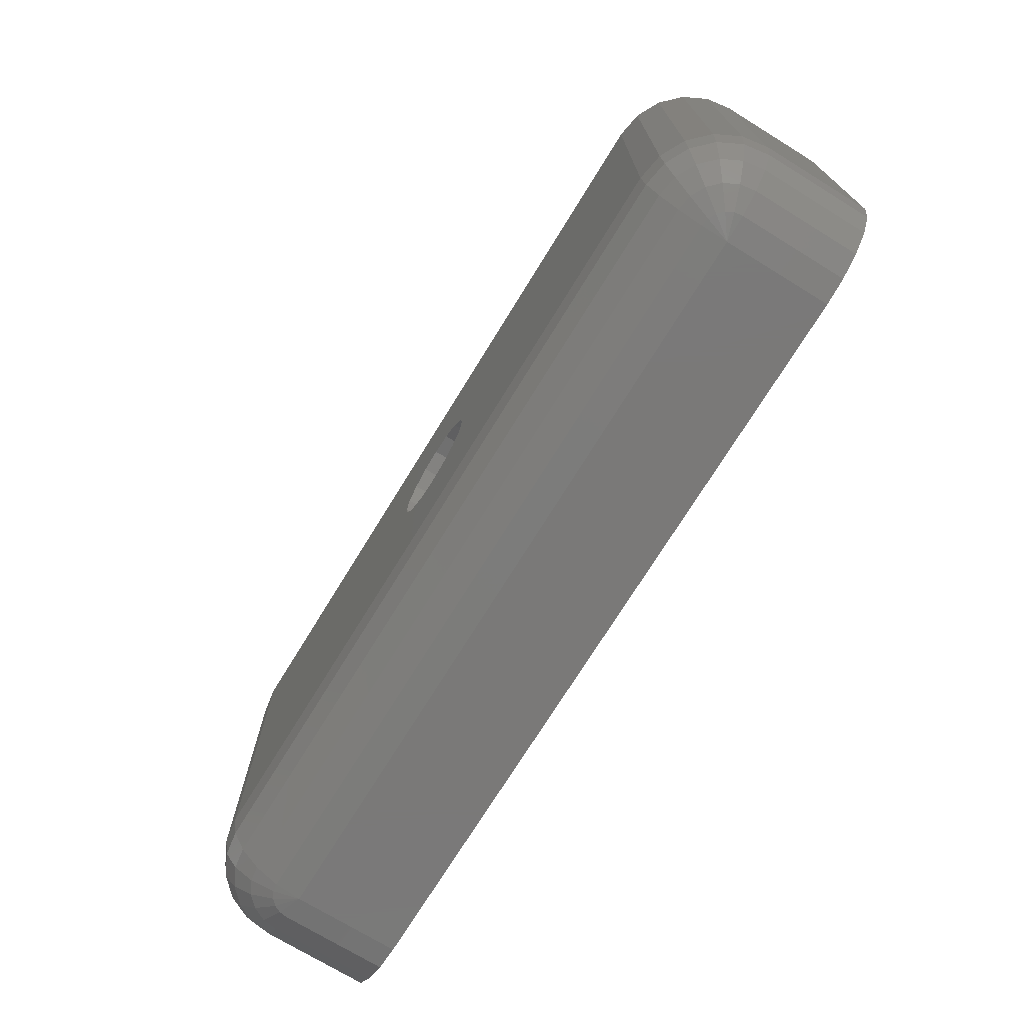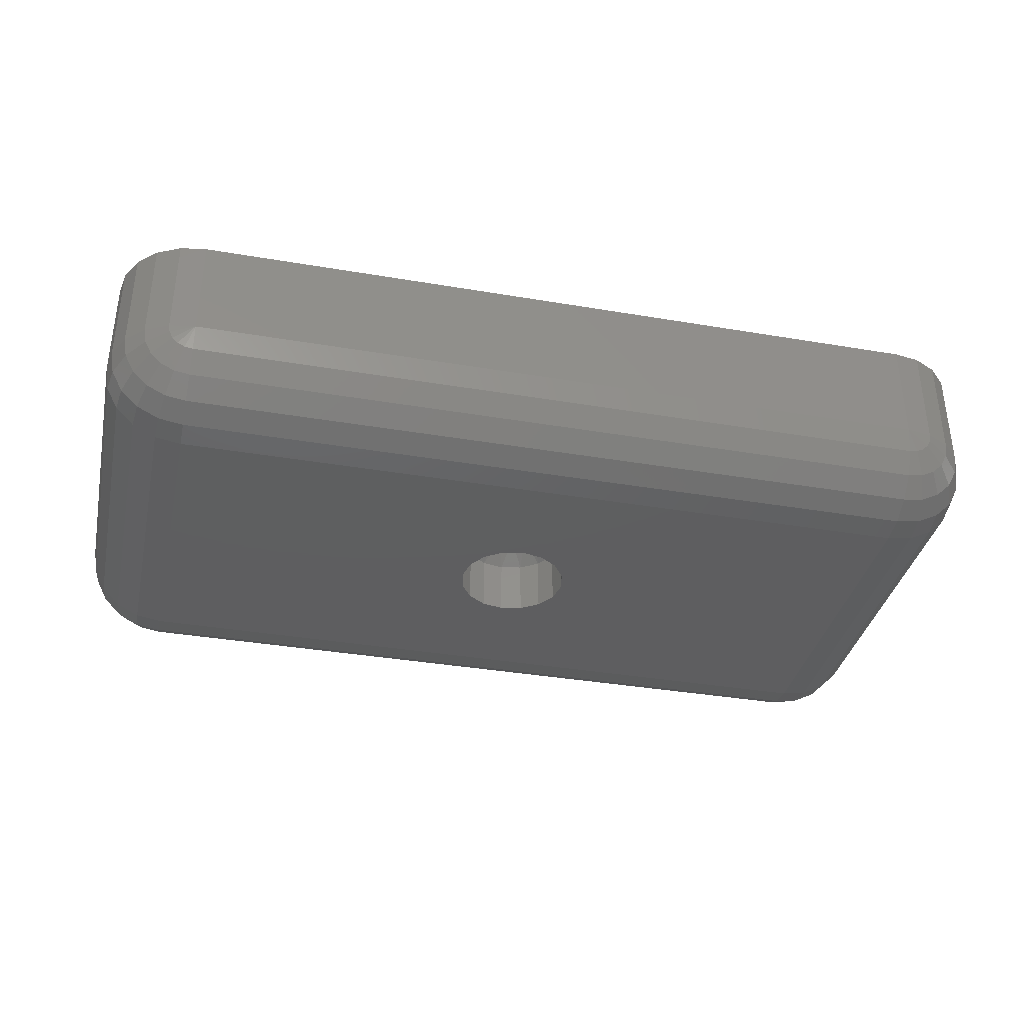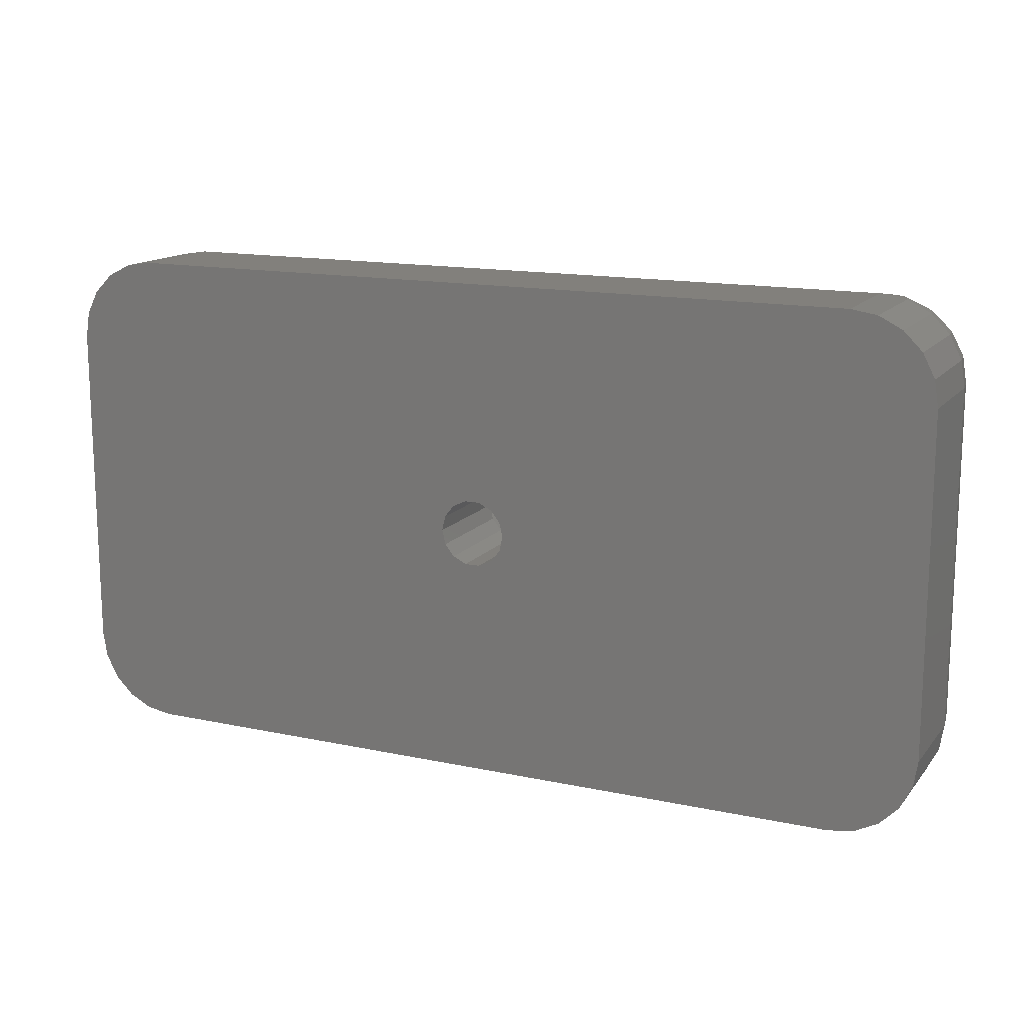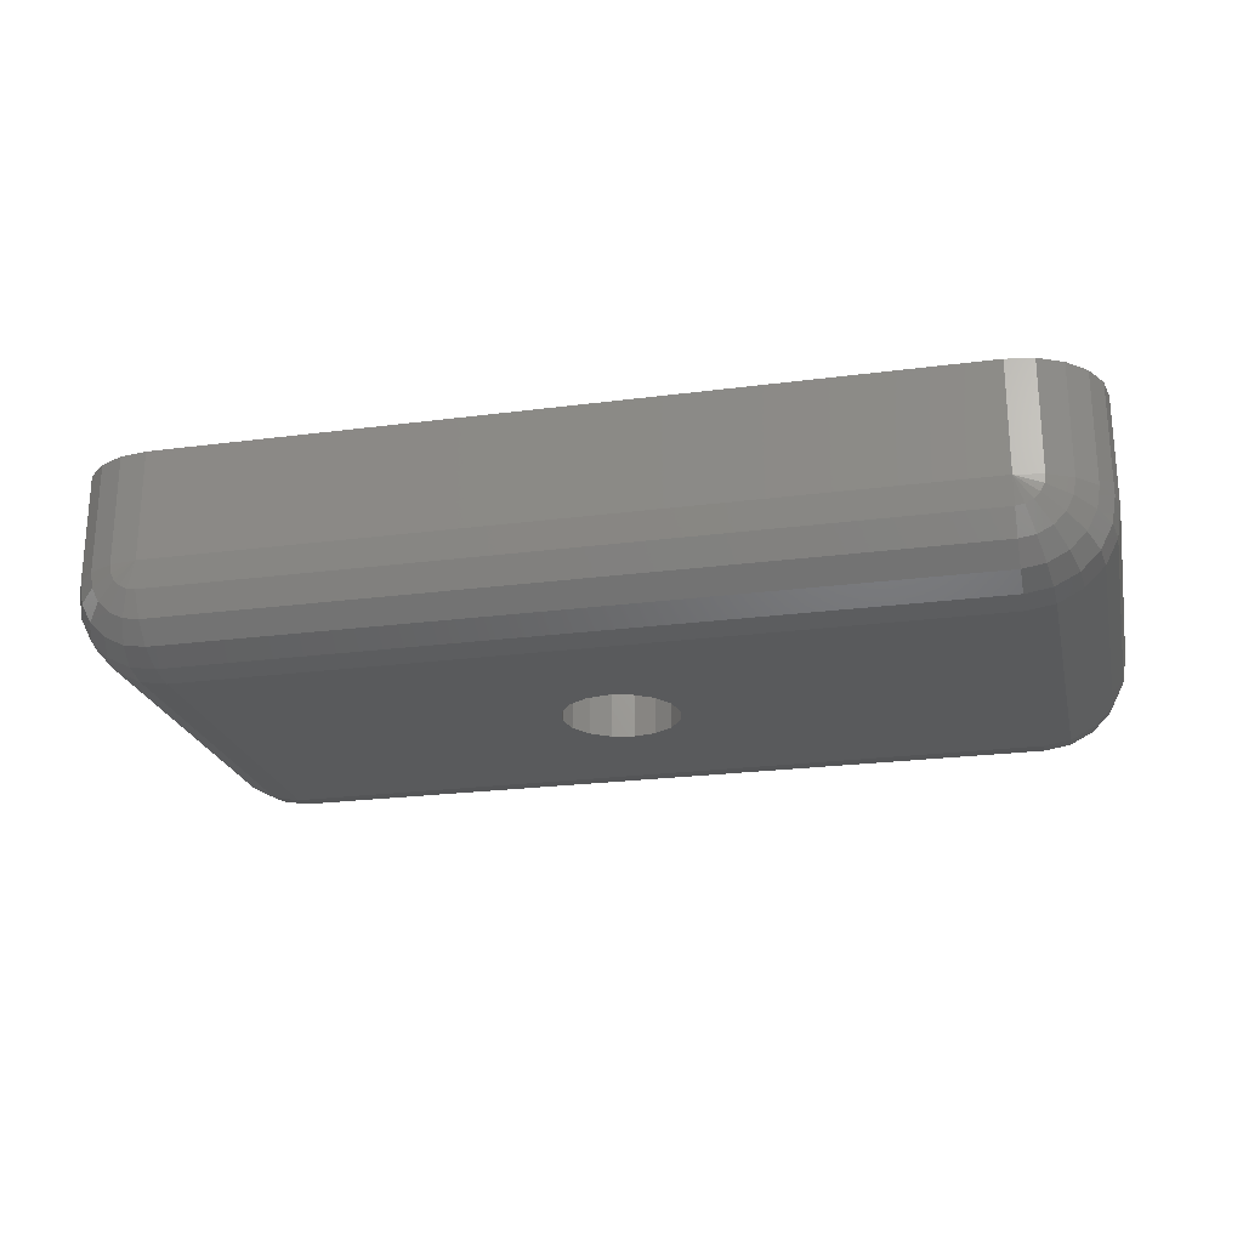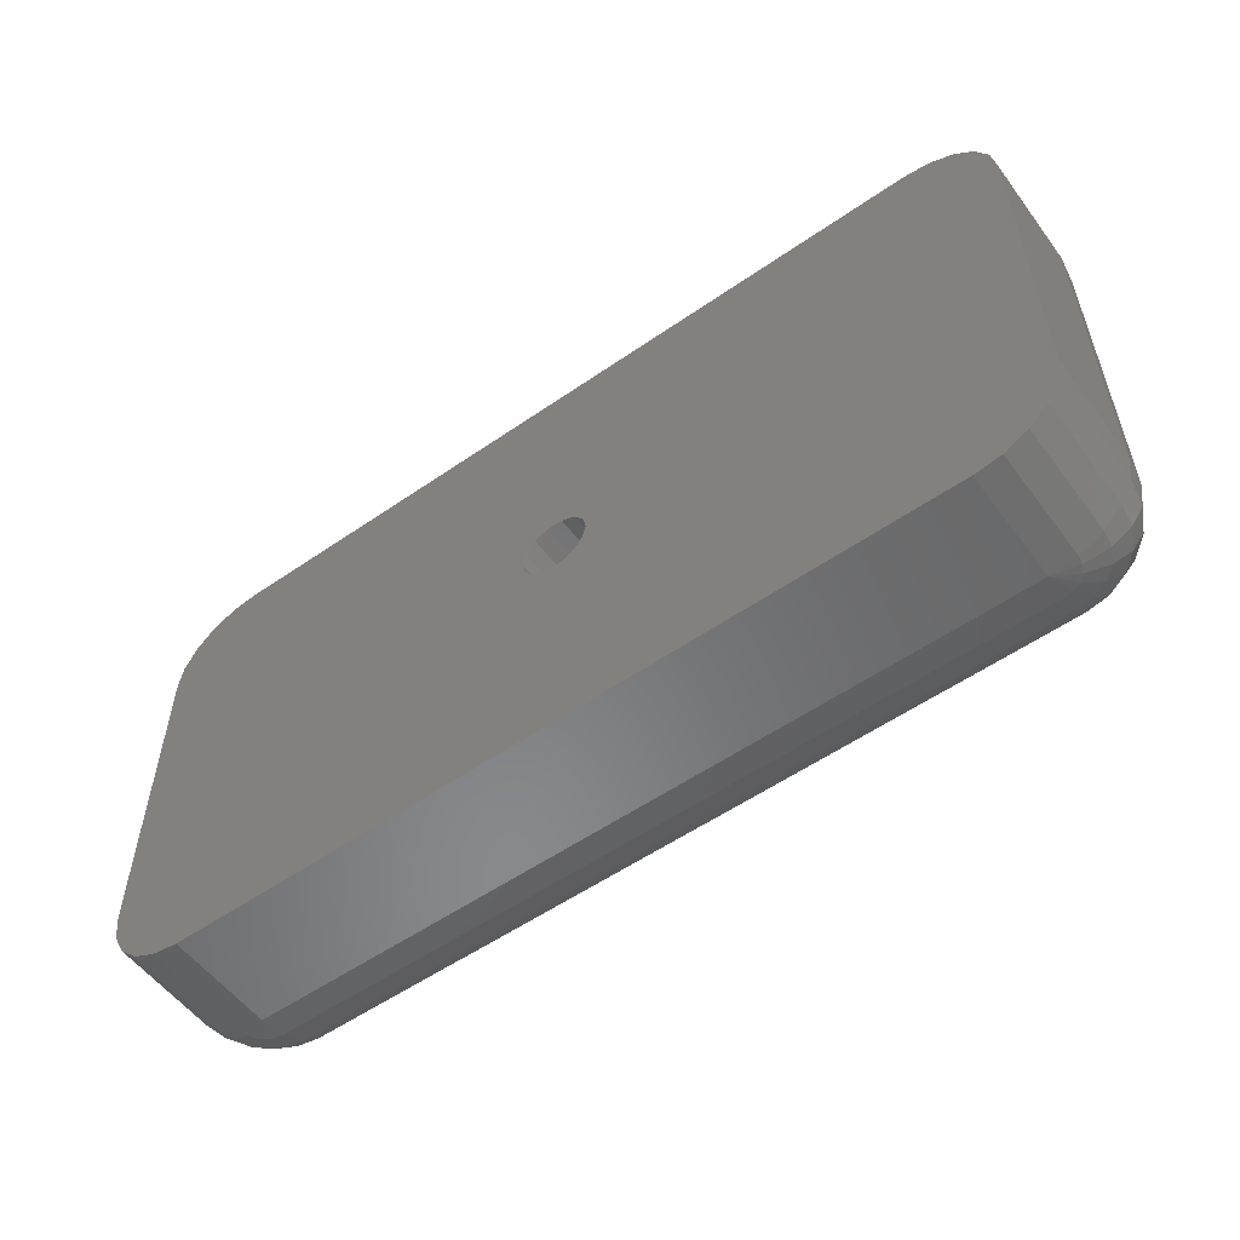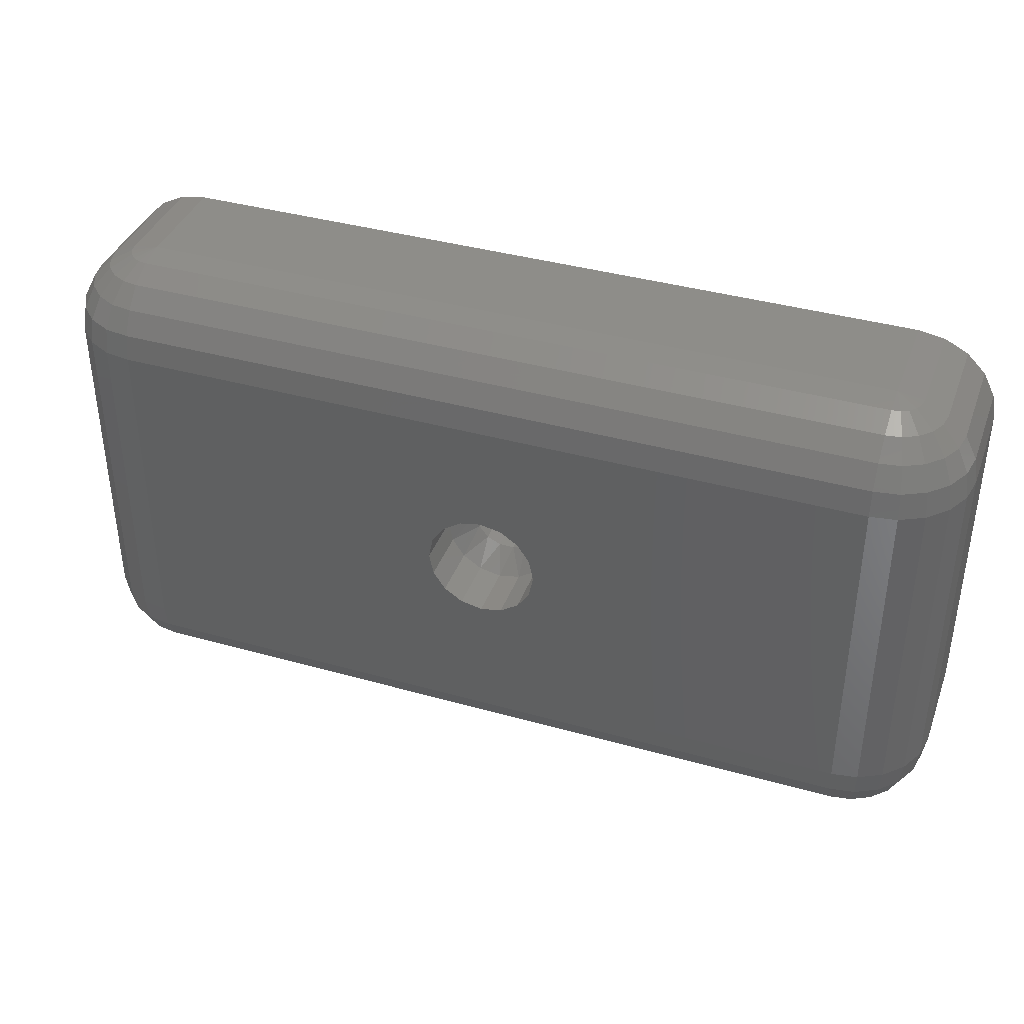
<metadata>
{"format":"stl","ext":"stl","renderer":"f3d","projection":"perspective","resolution":1024,"background":"white","views":[{"elev":-72.5,"azim":-121.6,"up":"+Y"},{"elev":-36.2,"azim":-12.5,"up":"+Z"},{"elev":14.6,"azim":24.9,"up":"+Y"},{"elev":-23.0,"azim":12.6,"up":"+Z"},{"elev":-55.2,"azim":36.1,"up":"+Y"},{"elev":38.8,"azim":-160.5,"up":"+Y"}]}
</metadata>
<code>
# stl→obj: 208 verts, 416 faces
v 1.335 5.85 34
v 3.741 4.691 14
v 3.741 4.691 34
v 5.406 2.603 14
v 5.406 2.603 34
v 6 1.47e-15 14
v 6 0 34
v 1.335 5.85 14
v -1.335 5.85 34
v -1.335 5.85 14
v -3.741 4.691 34
v -3.741 4.691 14
v -5.406 2.603 34
v -5.406 2.603 14
v -6 -7.348e-16 34
v -6 -7.348e-16 14
v -1.335 -5.85 34
v -3.741 -4.691 14
v -3.741 -4.691 34
v -5.406 -2.603 14
v -5.406 -2.603 34
v -1.335 -5.85 14
v 1.335 -5.85 34
v 1.335 -5.85 14
v 3.741 -4.691 34
v 3.741 -4.691 14
v 5.406 -2.603 34
v 5.406 -2.603 14
v -1.837e-15 10 10
v 3.827 9.239 0
v 3.827 9.239 10
v 7.071 7.071 0
v 7.071 7.071 10
v 9.239 3.827 0
v 9.239 3.827 10
v 10 0 0
v 10 4.274e-15 10
v -1.837e-15 10 0
v -3.827 9.239 10
v -3.827 9.239 0
v -7.071 7.071 10
v -7.071 7.071 0
v -9.239 3.827 10
v -9.239 3.827 0
v -10 -1.998e-15 10
v -10 -1.225e-15 0
v 6.123e-16 -10 10
v -3.827 -9.239 0
v -3.827 -9.239 10
v -7.071 -7.071 0
v -7.071 -7.071 10
v -9.239 -3.827 0
v -9.239 -3.827 10
v 6.123e-16 -10 0
v 3.827 -9.239 10
v 3.827 -9.239 0
v 7.071 -7.071 10
v 7.071 -7.071 0
v 9.239 -3.827 10
v 9.239 -3.827 0
v 67.5 30 0
v 67.5 -30 0
v -67.5 30 0
v -67.5 -30 0
v -82.5 30 34
v -82.5 -30 34
v -67.5 45 34
v -72.14 44.27 34
v -76.32 42.14 34
v -79.64 38.82 34
v -81.77 34.64 34
v -81.77 -34.64 34
v -79.64 -38.82 34
v -76.32 -42.14 34
v -72.14 -44.27 34
v -67.5 -45 34
v 67.5 -45 34
v 72.14 -44.27 34
v 76.32 -42.14 34
v 79.64 -38.82 34
v 81.77 -34.64 34
v 82.5 -30 34
v 82.5 30 34
v 81.77 34.64 34
v 79.64 38.82 34
v 76.32 42.14 34
v 72.14 44.27 34
v 67.5 45 34
v 72.14 -30 0.7342
v 72.14 30 0.7342
v 76.32 -30 2.865
v 76.32 30 2.865
v 79.64 -30 6.183
v 79.64 30 6.183
v 81.77 -30 10.36
v 81.77 30 10.36
v 82.5 -30 15
v 82.5 30 15
v -72.14 30 0.7342
v -72.14 -30 0.7342
v -76.32 30 2.865
v -76.32 -30 2.865
v -79.64 30 6.183
v -79.64 -30 6.183
v -81.77 30 10.36
v -81.77 -30 10.36
v -82.5 30 15
v -82.5 -30 15
v 67.5 -45 15
v -67.5 -45 15
v -81.77 -34.64 15
v -79.64 -38.82 15
v -76.32 -42.14 15
v -72.14 -44.27 15
v 81.77 -34.64 15
v 79.64 -38.82 15
v 76.32 -42.14 15
v 72.14 -44.27 15
v 67.5 -44.27 10.36
v 68.93 -44.27 10.59
v 70.22 -44.27 11.25
v 71.25 -44.27 12.28
v 71.91 -44.27 13.57
v 75.89 -42.14 12.28
v 79.04 -38.82 11.25
v 81.07 -34.64 10.59
v 70.22 -42.14 6.615
v 67.5 -42.14 6.183
v 71.25 -38.82 3.459
v 67.5 -38.82 2.865
v 71.91 -34.64 1.432
v 67.5 -34.64 0.7342
v 72.68 -42.14 7.867
v 74.63 -38.82 5.182
v 75.89 -34.64 3.459
v 74.63 -42.14 9.818
v 77.32 -38.82 7.867
v 79.04 -34.64 6.615
v -67.5 -34.64 0.7342
v -67.5 -38.82 2.865
v -67.5 -42.14 6.183
v -67.5 -44.27 10.36
v -71.91 -44.27 13.57
v -71.25 -44.27 12.28
v -70.22 -44.27 11.25
v -68.93 -44.27 10.59
v -70.22 -42.14 6.615
v -71.25 -38.82 3.459
v -71.91 -34.64 1.432
v -75.89 -42.14 12.28
v -79.04 -38.82 11.25
v -81.07 -34.64 10.59
v -74.63 -42.14 9.818
v -77.32 -38.82 7.867
v -79.04 -34.64 6.615
v -72.68 -42.14 7.867
v -74.63 -38.82 5.182
v -75.89 -34.64 3.459
v -67.5 45 15
v 67.5 45 15
v 81.77 34.64 15
v 79.64 38.82 15
v 76.32 42.14 15
v 72.14 44.27 15
v -81.77 34.64 15
v -79.64 38.82 15
v -76.32 42.14 15
v -72.14 44.27 15
v -67.5 44.27 10.36
v -68.93 44.27 10.59
v -70.22 44.27 11.25
v -71.25 44.27 12.28
v -71.91 44.27 13.57
v -75.89 42.14 12.28
v -79.04 38.82 11.25
v -81.07 34.64 10.59
v -70.22 42.14 6.615
v -67.5 42.14 6.183
v -71.25 38.82 3.459
v -67.5 38.82 2.865
v -71.91 34.64 1.432
v -67.5 34.64 0.7342
v -72.68 42.14 7.867
v -74.63 38.82 5.182
v -75.89 34.64 3.459
v -74.63 42.14 9.818
v -77.32 38.82 7.867
v -79.04 34.64 6.615
v 67.5 44.27 10.36
v 67.5 42.14 6.183
v 67.5 38.82 2.865
v 67.5 34.64 0.7342
v 71.91 44.27 13.57
v 71.25 44.27 12.28
v 70.22 44.27 11.25
v 68.93 44.27 10.59
v 70.22 42.14 6.615
v 71.25 38.82 3.459
v 71.91 34.64 1.432
v 75.89 42.14 12.28
v 79.04 38.82 11.25
v 81.07 34.64 10.59
v 74.63 42.14 9.818
v 77.32 38.82 7.867
v 79.04 34.64 6.615
v 72.68 42.14 7.867
v 74.63 38.82 5.182
v 75.89 34.64 3.459
f 1 2 3
f 3 2 4
f 3 4 5
f 5 4 6
f 5 6 7
f 2 1 8
f 8 1 9
f 8 9 10
f 10 9 11
f 10 11 12
f 12 11 13
f 12 13 14
f 14 13 15
f 14 15 16
f 17 18 19
f 19 18 20
f 19 20 21
f 21 20 16
f 21 16 15
f 18 17 22
f 22 17 23
f 22 23 24
f 24 23 25
f 24 25 26
f 26 25 27
f 26 27 28
f 28 27 7
f 28 7 6
f 29 30 31
f 31 30 32
f 31 32 33
f 33 32 34
f 33 34 35
f 35 34 36
f 35 36 37
f 30 29 38
f 38 29 39
f 38 39 40
f 40 39 41
f 40 41 42
f 42 41 43
f 42 43 44
f 44 43 45
f 44 45 46
f 47 48 49
f 49 48 50
f 49 50 51
f 51 50 52
f 51 52 53
f 53 52 46
f 53 46 45
f 48 47 54
f 54 47 55
f 54 55 56
f 56 55 57
f 56 57 58
f 58 57 59
f 58 59 60
f 60 59 37
f 60 37 36
f 53 45 16
f 20 53 16
f 59 28 6
f 37 59 6
f 59 57 28
f 57 55 26
f 28 57 26
f 55 47 24
f 26 55 24
f 47 49 22
f 24 47 22
f 49 51 18
f 22 49 18
f 51 53 20
f 18 51 20
f 35 37 6
f 4 35 6
f 43 14 16
f 45 43 16
f 43 41 14
f 41 39 12
f 14 41 12
f 39 29 10
f 12 39 10
f 29 31 8
f 10 29 8
f 31 33 2
f 8 31 2
f 33 35 4
f 2 33 4
f 61 62 30
f 61 30 38
f 61 38 40
f 61 40 63
f 64 63 40
f 64 40 42
f 64 42 44
f 64 44 46
f 64 46 52
f 64 52 50
f 64 50 48
f 64 48 54
f 64 54 62
f 62 54 56
f 62 56 58
f 62 58 60
f 62 60 36
f 62 36 34
f 62 34 32
f 62 32 30
f 65 66 9
f 65 9 67
f 65 67 68
f 65 68 69
f 65 69 70
f 65 70 71
f 66 72 73
f 66 73 74
f 66 74 75
f 66 75 76
f 66 76 17
f 66 17 19
f 66 19 21
f 66 21 15
f 66 15 13
f 66 13 11
f 66 11 9
f 23 17 76
f 23 76 77
f 23 77 78
f 23 78 79
f 23 79 80
f 23 80 81
f 23 81 82
f 1 82 83
f 1 83 84
f 1 84 85
f 1 85 86
f 1 86 87
f 1 87 88
f 1 88 67
f 1 67 9
f 82 1 3
f 82 3 5
f 82 5 7
f 82 7 27
f 82 27 25
f 82 25 23
f 62 61 89
f 89 61 90
f 89 90 91
f 91 90 92
f 91 92 93
f 93 92 94
f 93 94 95
f 95 94 96
f 95 96 97
f 97 96 98
f 82 97 83
f 83 97 98
f 63 64 99
f 99 64 100
f 99 100 101
f 101 100 102
f 101 102 103
f 103 102 104
f 103 104 105
f 105 104 106
f 105 106 107
f 107 106 108
f 65 107 66
f 66 107 108
f 77 76 109
f 109 76 110
f 66 108 72
f 72 108 111
f 72 111 73
f 73 111 112
f 73 112 74
f 74 112 113
f 74 113 75
f 75 113 114
f 75 114 76
f 76 114 110
f 97 82 115
f 115 82 81
f 115 81 116
f 116 81 80
f 116 80 117
f 117 80 79
f 117 79 118
f 118 79 78
f 118 78 109
f 109 78 77
f 109 119 120
f 109 120 121
f 109 121 122
f 109 122 123
f 109 123 118
f 118 123 117
f 117 123 124
f 117 124 116
f 116 124 125
f 116 125 115
f 115 125 126
f 115 126 97
f 97 126 95
f 120 119 127
f 127 119 128
f 127 128 129
f 129 128 130
f 129 130 131
f 131 130 132
f 131 132 89
f 89 132 62
f 121 120 133
f 133 120 127
f 133 127 134
f 134 127 129
f 134 129 135
f 135 129 131
f 135 131 91
f 91 131 89
f 122 121 136
f 136 121 133
f 136 133 137
f 137 133 134
f 137 134 138
f 138 134 135
f 138 135 93
f 93 135 91
f 123 122 124
f 124 122 136
f 124 136 125
f 125 136 137
f 125 137 126
f 126 137 138
f 126 138 95
f 95 138 93
f 64 62 139
f 139 62 132
f 139 132 140
f 140 132 130
f 140 130 141
f 141 130 128
f 141 128 142
f 142 128 119
f 142 119 110
f 110 119 109
f 110 114 143
f 110 143 144
f 110 144 145
f 110 145 146
f 110 146 142
f 142 146 141
f 141 146 147
f 141 147 140
f 140 147 148
f 140 148 139
f 139 148 149
f 139 149 64
f 64 149 100
f 143 114 150
f 150 114 113
f 150 113 151
f 151 113 112
f 151 112 152
f 152 112 111
f 152 111 106
f 106 111 108
f 144 143 153
f 153 143 150
f 153 150 154
f 154 150 151
f 154 151 155
f 155 151 152
f 155 152 104
f 104 152 106
f 145 144 156
f 156 144 153
f 156 153 157
f 157 153 154
f 157 154 158
f 158 154 155
f 158 155 102
f 102 155 104
f 146 145 147
f 147 145 156
f 147 156 148
f 148 156 157
f 148 157 149
f 149 157 158
f 149 158 100
f 100 158 102
f 67 88 159
f 159 88 160
f 83 98 84
f 84 98 161
f 84 161 85
f 85 161 162
f 85 162 86
f 86 162 163
f 86 163 87
f 87 163 164
f 87 164 88
f 88 164 160
f 107 65 165
f 165 65 71
f 165 71 166
f 166 71 70
f 166 70 167
f 167 70 69
f 167 69 168
f 168 69 68
f 168 68 159
f 159 68 67
f 159 169 170
f 159 170 171
f 159 171 172
f 159 172 173
f 159 173 168
f 168 173 167
f 167 173 174
f 167 174 166
f 166 174 175
f 166 175 165
f 165 175 176
f 165 176 107
f 107 176 105
f 170 169 177
f 177 169 178
f 177 178 179
f 179 178 180
f 179 180 181
f 181 180 182
f 181 182 99
f 99 182 63
f 171 170 183
f 183 170 177
f 183 177 184
f 184 177 179
f 184 179 185
f 185 179 181
f 185 181 101
f 101 181 99
f 172 171 186
f 186 171 183
f 186 183 187
f 187 183 184
f 187 184 188
f 188 184 185
f 188 185 103
f 103 185 101
f 173 172 174
f 174 172 186
f 174 186 175
f 175 186 187
f 175 187 176
f 176 187 188
f 176 188 105
f 105 188 103
f 159 160 169
f 169 160 189
f 169 189 178
f 178 189 190
f 178 190 180
f 180 190 191
f 180 191 182
f 182 191 192
f 182 192 63
f 63 192 61
f 160 164 193
f 160 193 194
f 160 194 195
f 160 195 196
f 160 196 189
f 189 196 190
f 190 196 197
f 190 197 191
f 191 197 198
f 191 198 192
f 192 198 199
f 192 199 61
f 61 199 90
f 193 164 200
f 200 164 163
f 200 163 201
f 201 163 162
f 201 162 202
f 202 162 161
f 202 161 96
f 96 161 98
f 194 193 203
f 203 193 200
f 203 200 204
f 204 200 201
f 204 201 205
f 205 201 202
f 205 202 94
f 94 202 96
f 195 194 206
f 206 194 203
f 206 203 207
f 207 203 204
f 207 204 208
f 208 204 205
f 208 205 92
f 92 205 94
f 196 195 197
f 197 195 206
f 197 206 198
f 198 206 207
f 198 207 199
f 199 207 208
f 199 208 90
f 90 208 92

</code>
